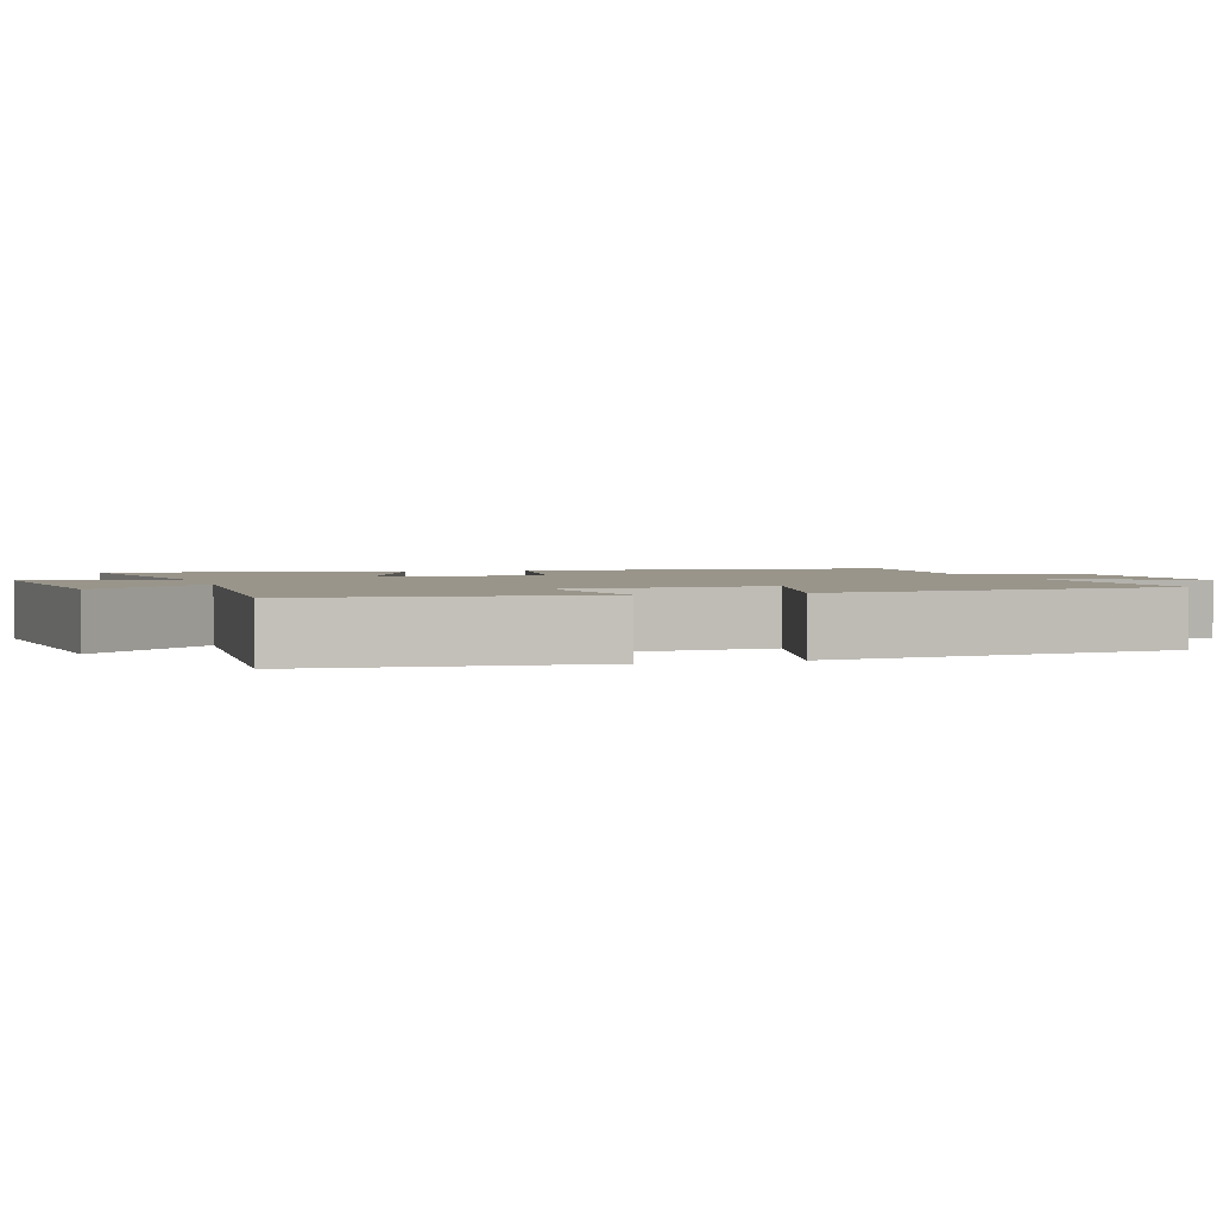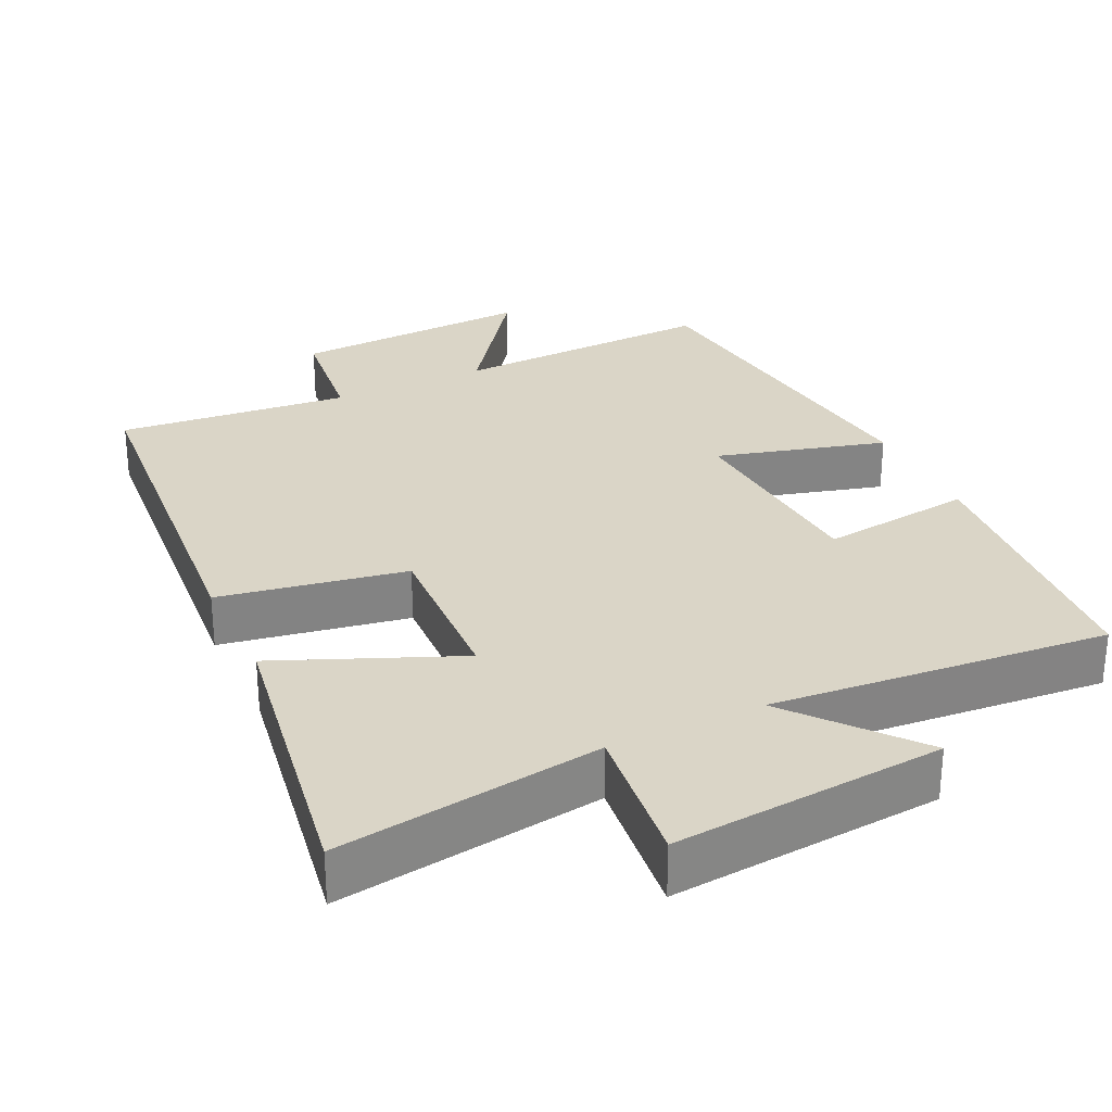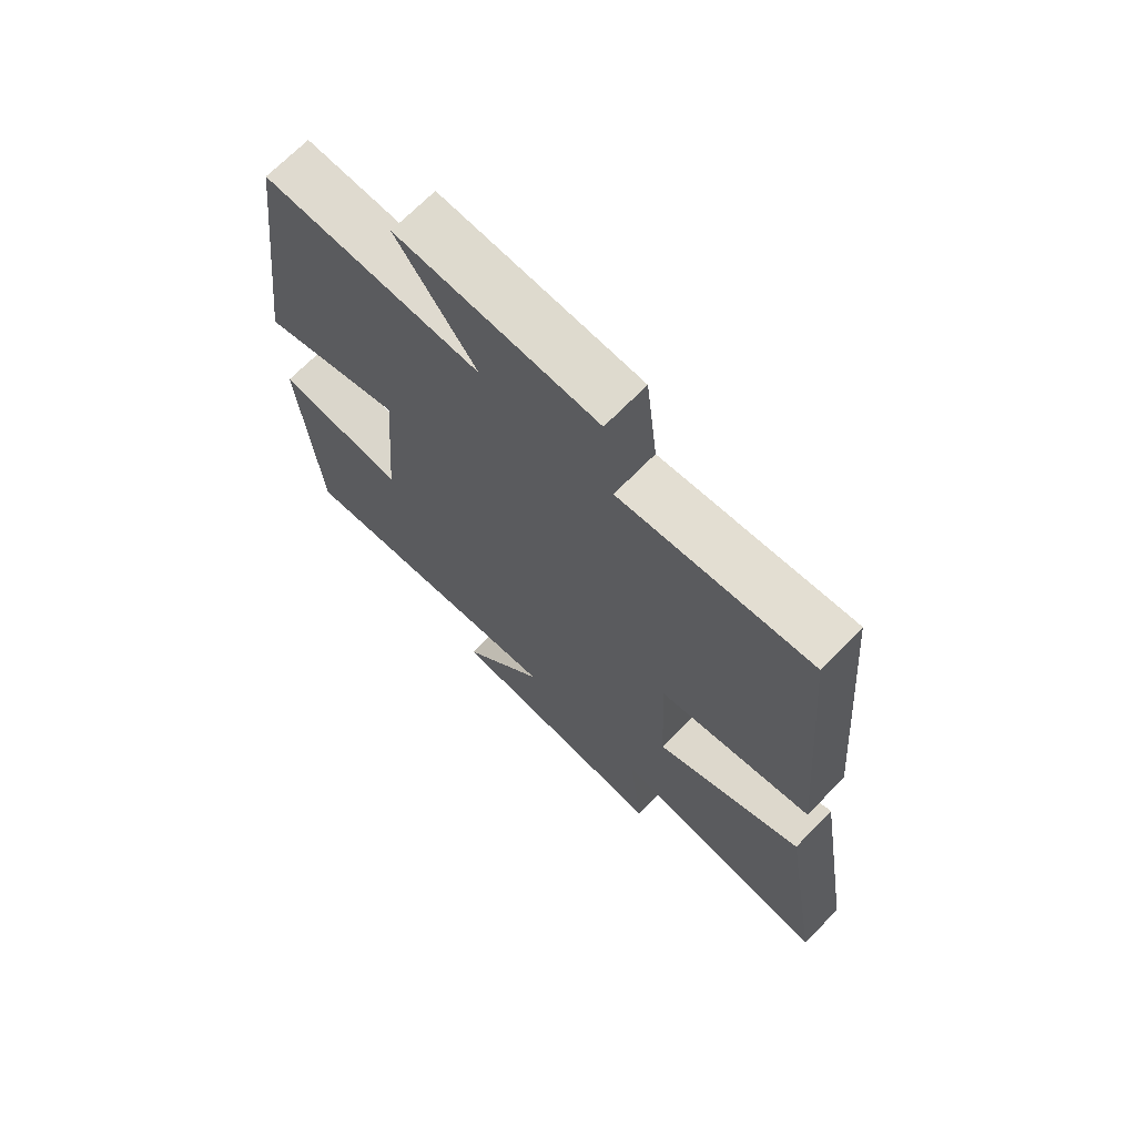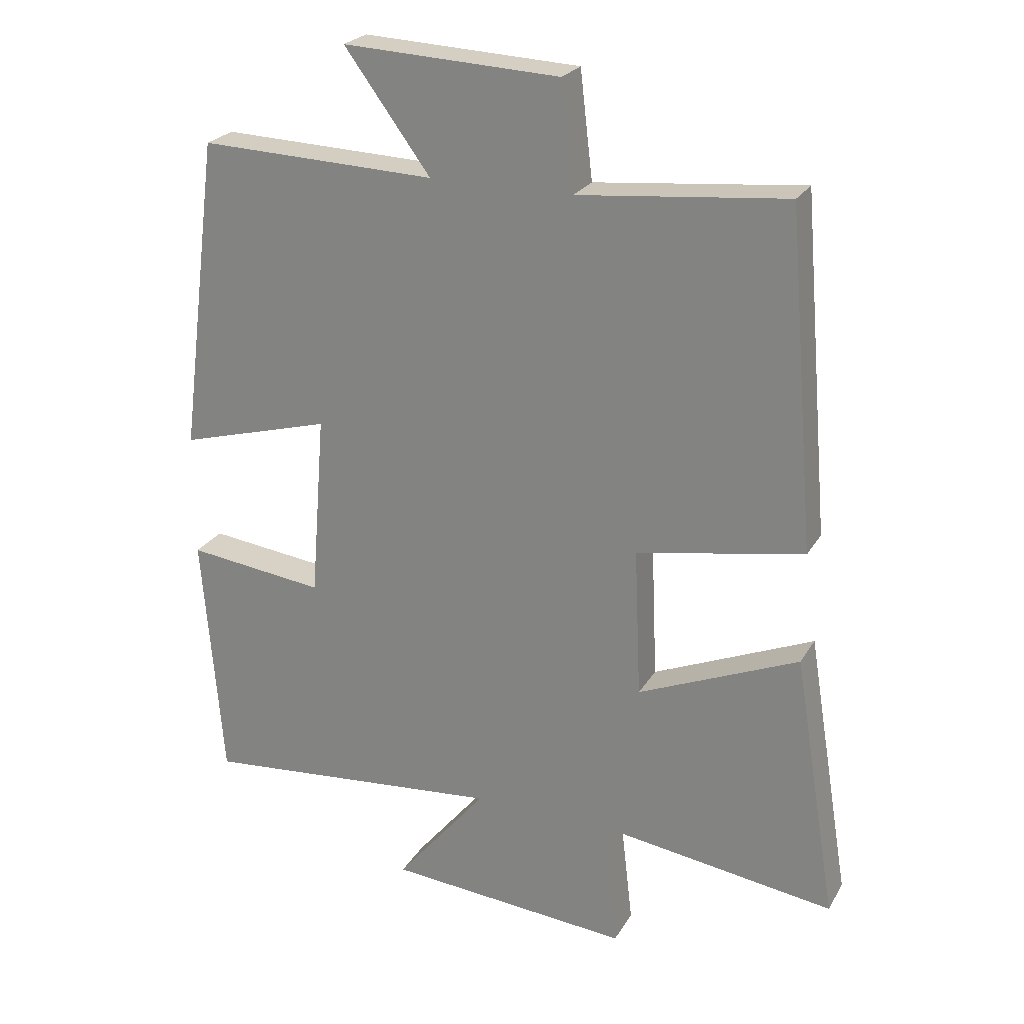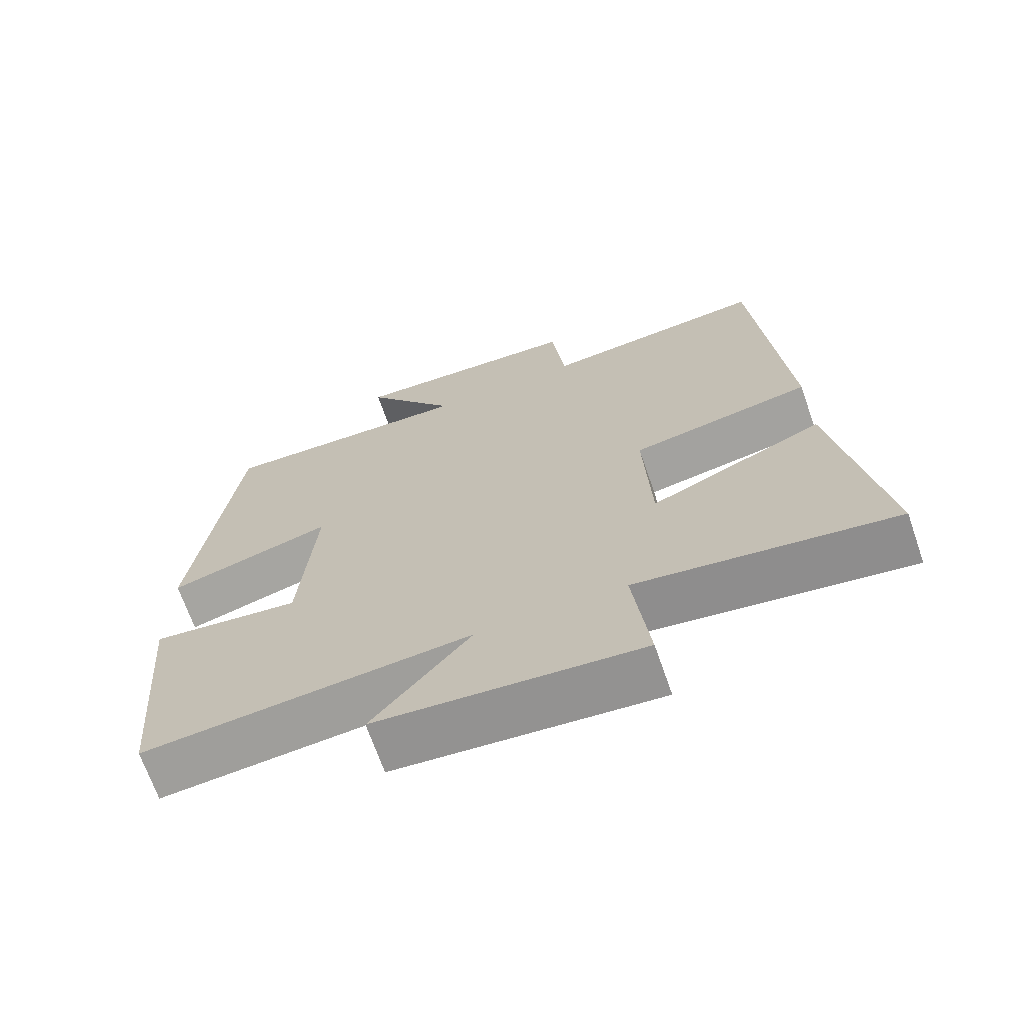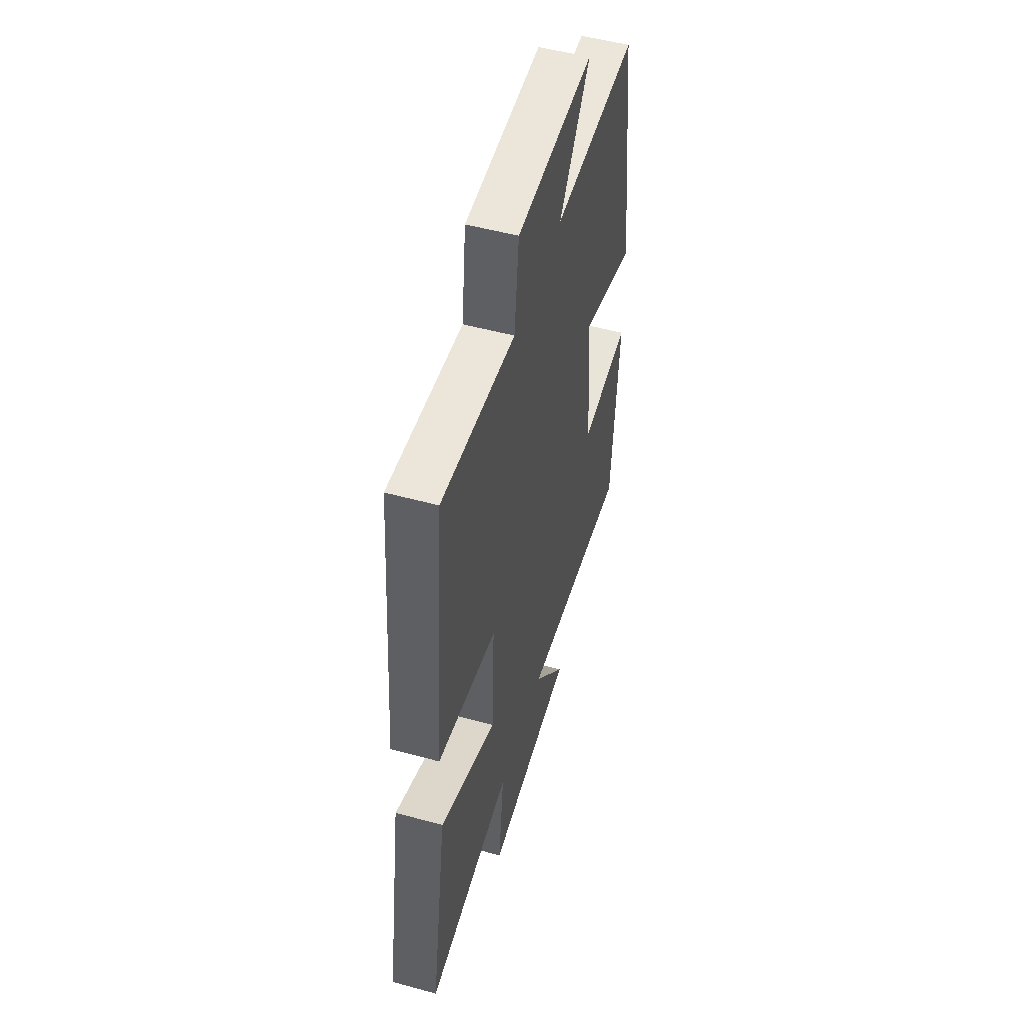
<metadata>
{"format":"obj","ext":"obj","renderer":"f3d","projection":"perspective","resolution":1024,"background":"white","views":[{"elev":2.2,"azim":-108.0,"up":"+Y"},{"elev":29.0,"azim":154.6,"up":"+Y"},{"elev":69.6,"azim":44.4,"up":"+Z"},{"elev":24.0,"azim":23.5,"up":"+Z"},{"elev":-68.8,"azim":19.2,"up":"+Z"},{"elev":51.8,"azim":106.5,"up":"+Z"}]}
</metadata>
<code>
v 0.566 0.07 -0.553
v 0.203 0.07 -0.5
v 0.226 0.07 -0.7
v -0.146 0.07 -0.668
v -0.007 0.07 -0.5
v -0.469 0.07 -0.54
v -0.5 0.07 -0.158
v -0.29 0.07 -0.184
v -0.268 0.07 0.096
v -0.5 0.07 0.032
v -0.439 0.07 0.513
v -0.078 0.07 0.5
v -0.209 0.07 0.678
v 0.121 0.07 0.662
v 0.14 0.07 0.5
v 0.457 0.07 0.531
v 0.5 0.07 0.021
v 0.245 0.07 -0.024
v 0.255 0.07 -0.252
v 0.5 0.07 -0.149
v 0.566 0 -0.553
v 0.203 0 -0.5
v 0.226 0 -0.7
v -0.146 0 -0.668
v -0.007 0 -0.5
v -0.469 0 -0.54
v -0.5 0 -0.158
v -0.29 0 -0.184
v -0.268 0 0.096
v -0.5 0 0.032
v -0.439 0 0.513
v -0.078 0 0.5
v -0.209 0 0.678
v 0.121 0 0.662
v 0.14 0 0.5
v 0.457 0 0.531
v 0.5 0 0.021
v 0.245 0 -0.024
v 0.255 0 -0.252
v 0.5 0 -0.149
f 19 20 1 2
f 18 19 2
f 15 16 17 18
f 15 18 2
f 12 13 14 15
f 12 15 2
f 9 10 11 12
f 8 9 12 2
f 5 6 7 8
f 5 8 2 3
f 3 4 5
f 22 21 40 39
f 22 39 38
f 38 37 36 35
f 22 38 35
f 35 34 33 32
f 22 35 32
f 32 31 30 29
f 22 32 29 28
f 28 27 26 25
f 23 22 28 25
f 25 24 23
f 1 21 22 2
f 2 22 23 3
f 3 23 24 4
f 4 24 25 5
f 5 25 26 6
f 6 26 27 7
f 7 27 28 8
f 8 28 29 9
f 9 29 30 10
f 10 30 31 11
f 11 31 32 12
f 12 32 33 13
f 13 33 34 14
f 14 34 35 15
f 15 35 36 16
f 16 36 37 17
f 17 37 38 18
f 18 38 39 19
f 19 39 40 20
f 20 40 21 1

</code>
